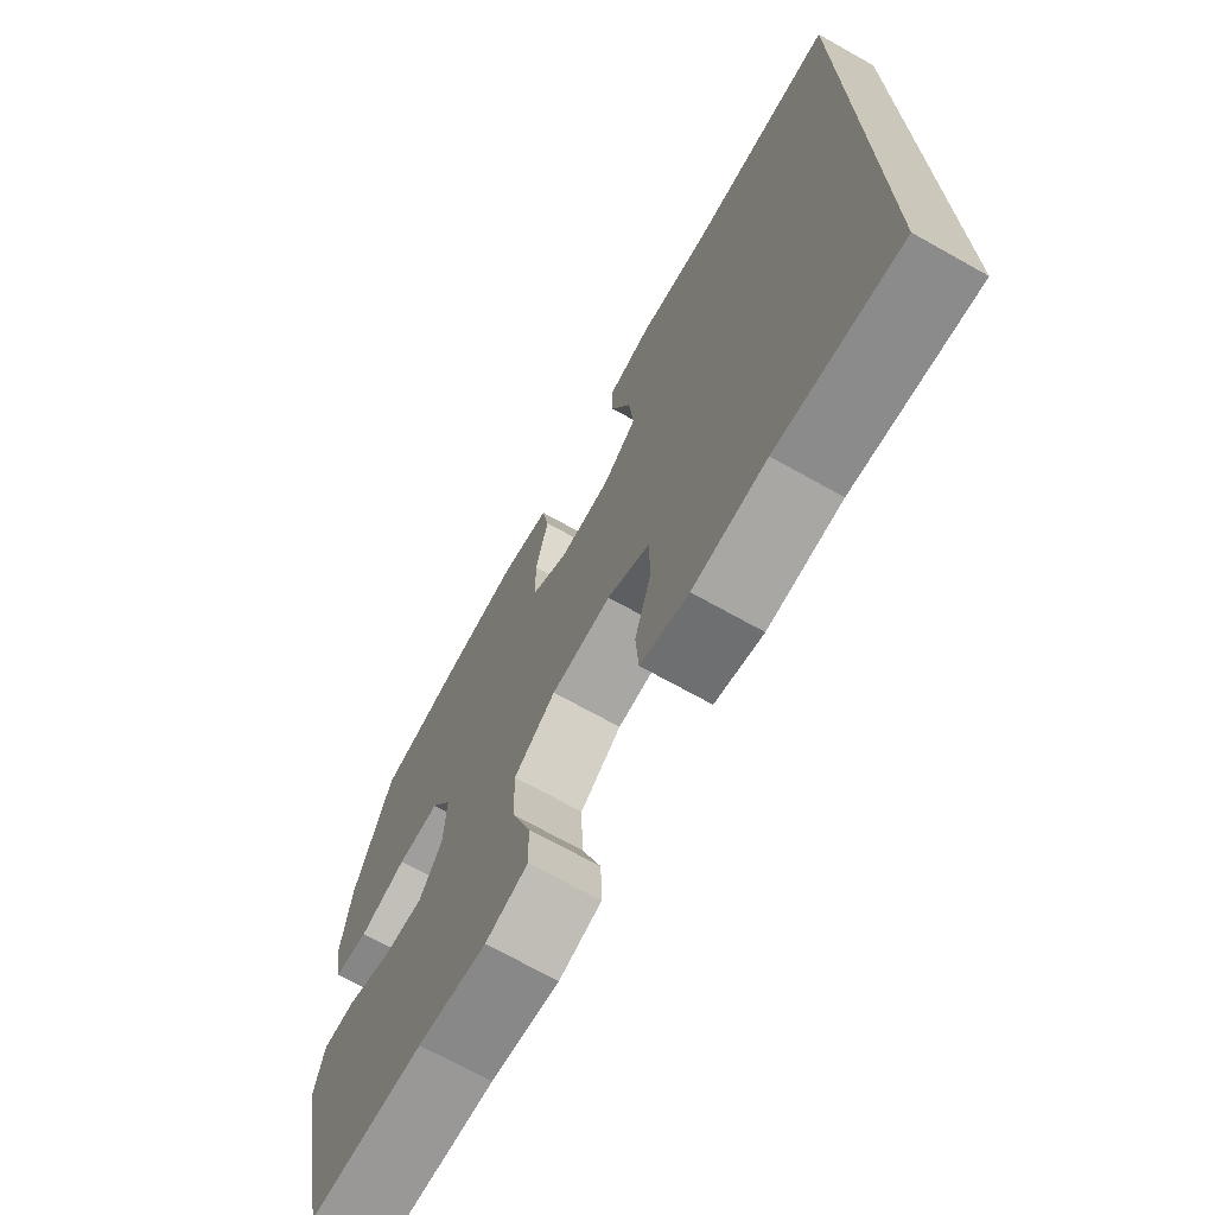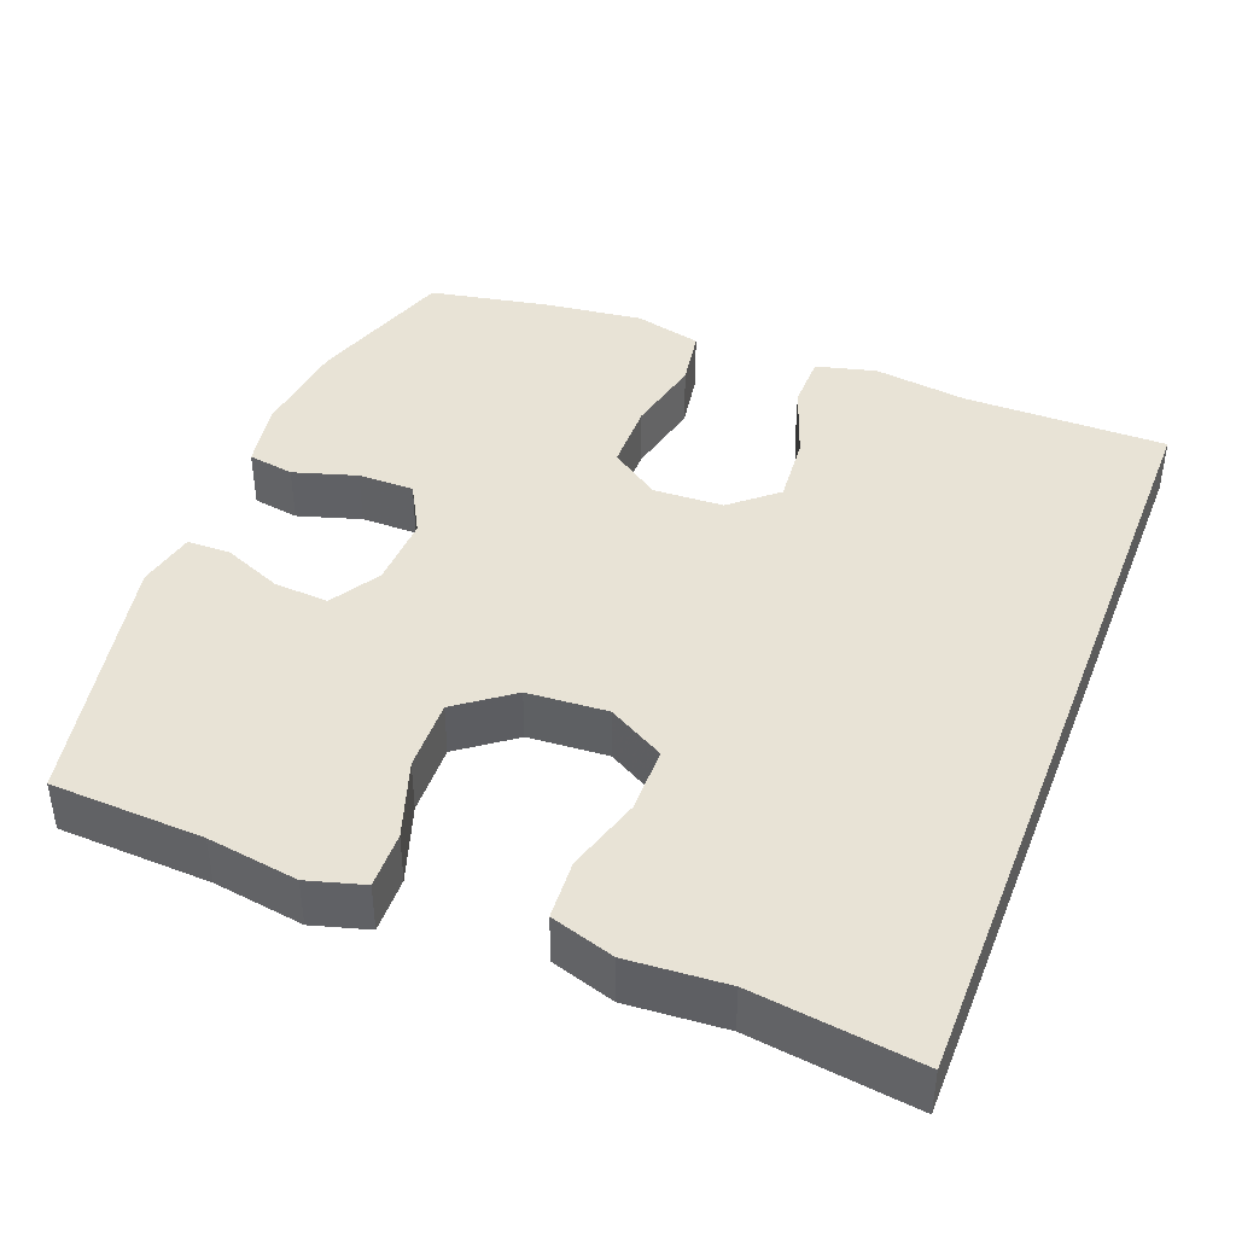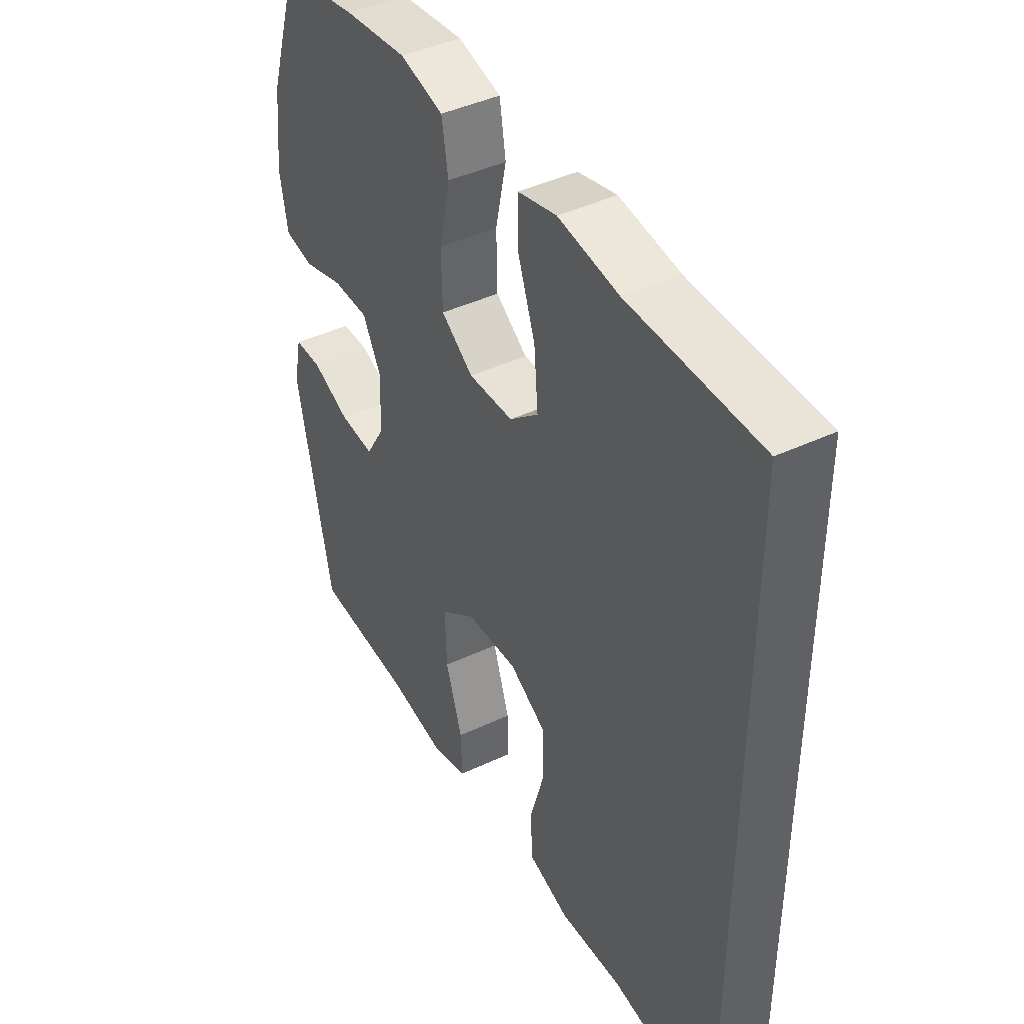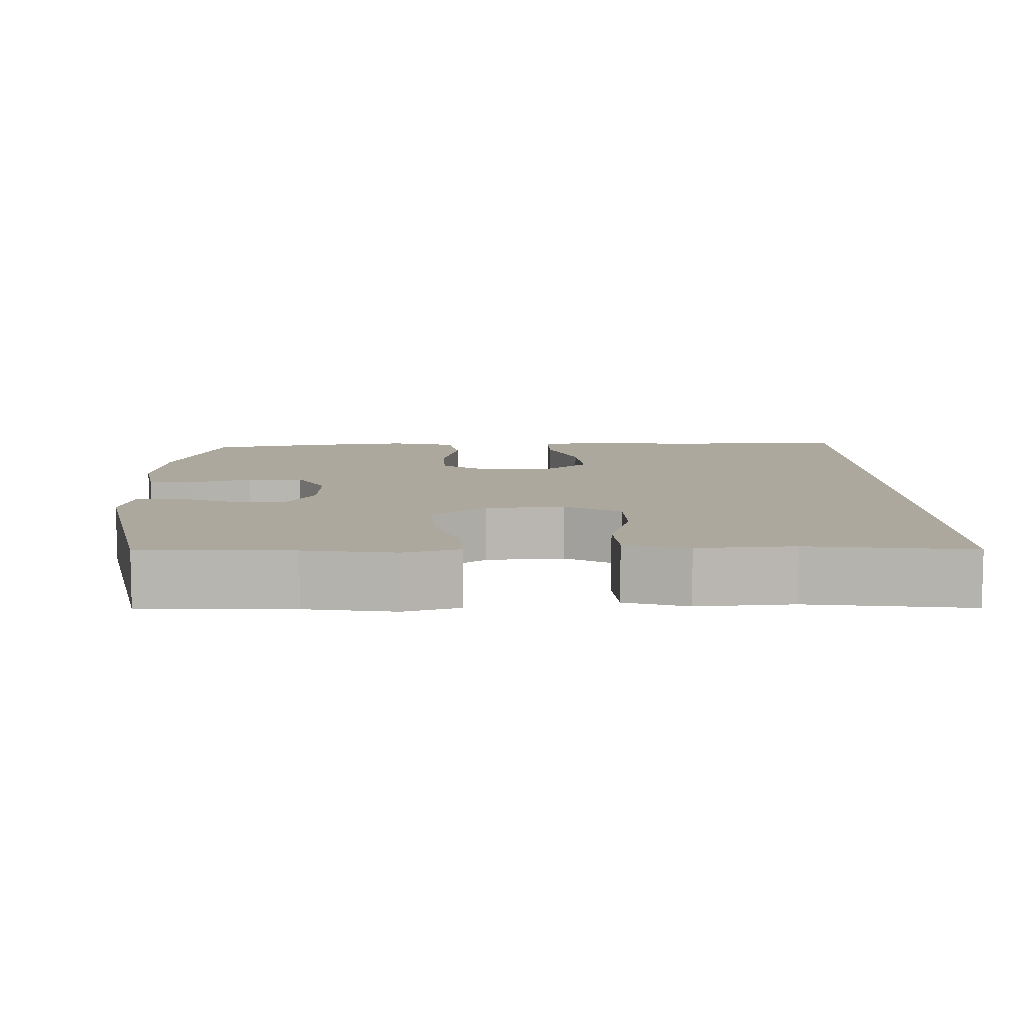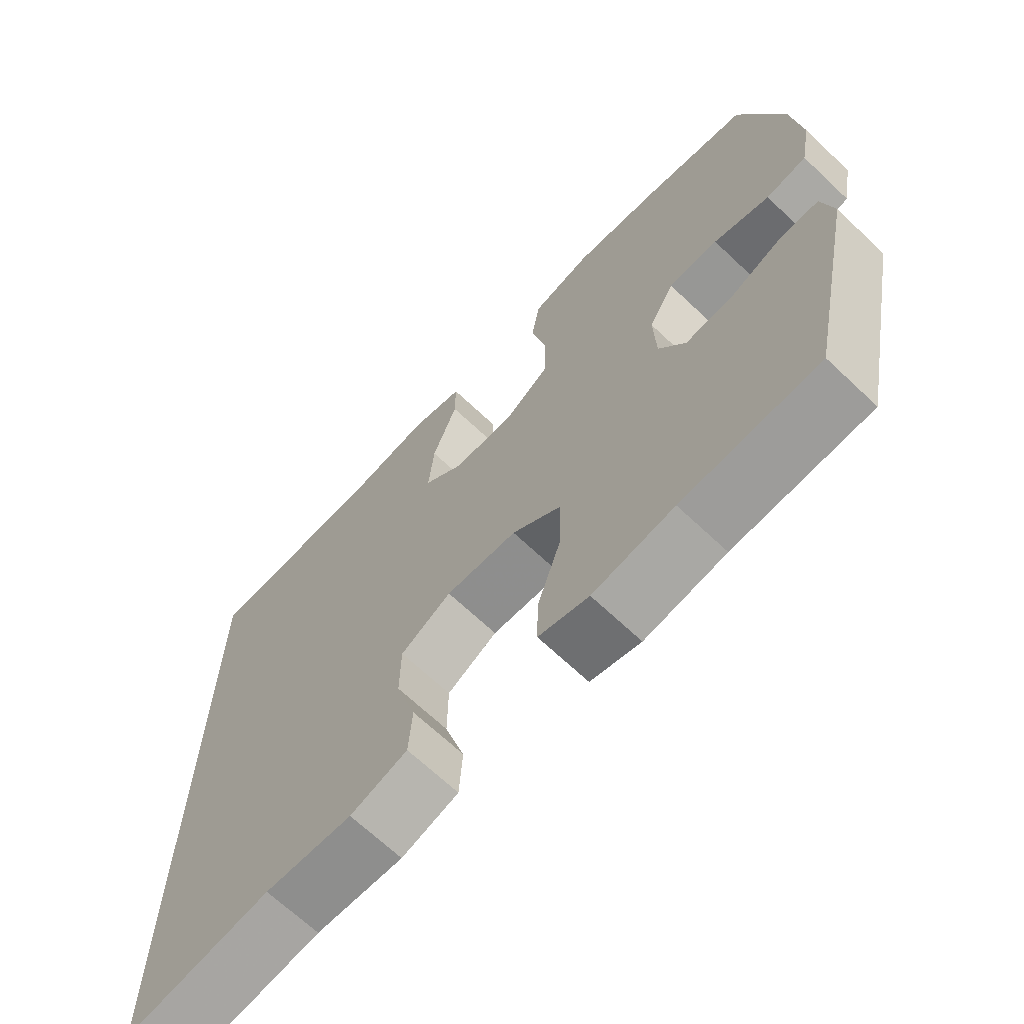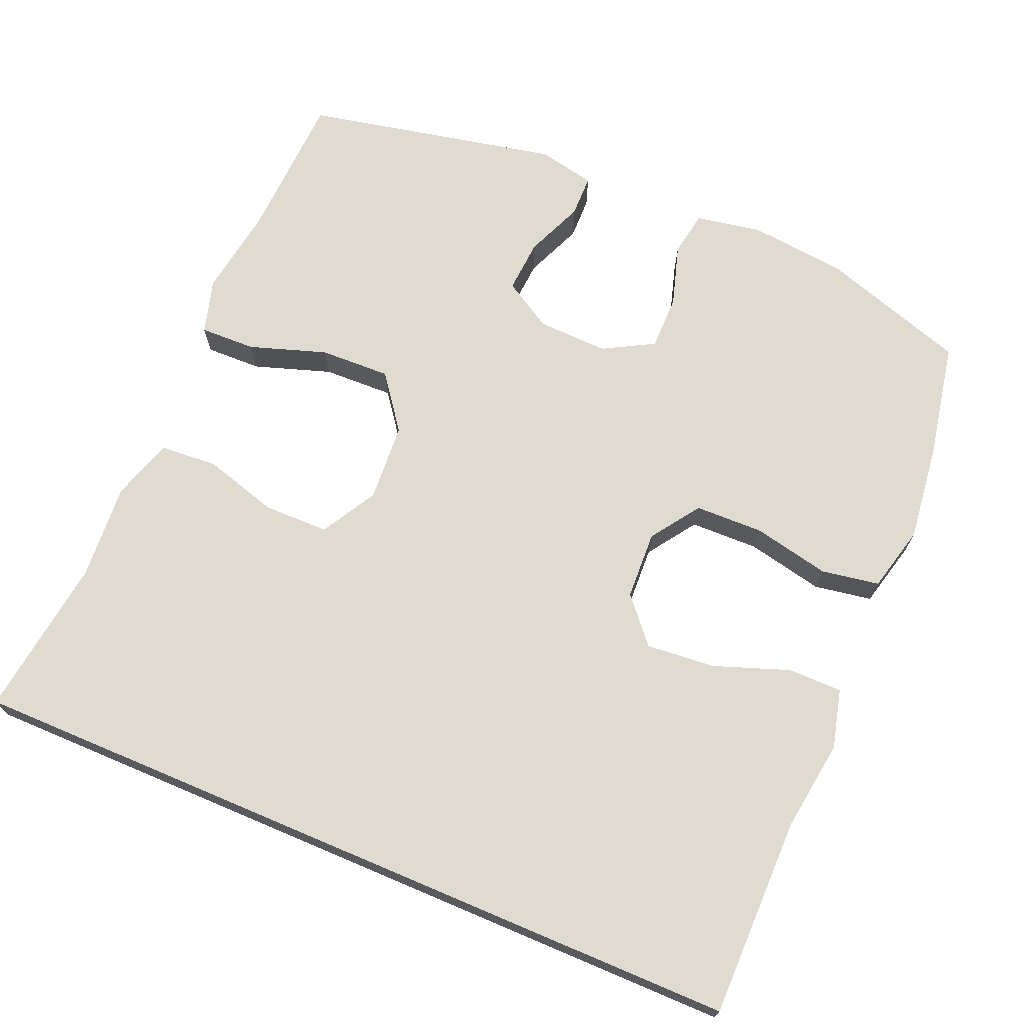
<metadata>
{"format":"obj","ext":"obj","renderer":"f3d","projection":"perspective","resolution":1024,"background":"white","views":[{"elev":-71.0,"azim":-119.2,"up":"+Z"},{"elev":41.7,"azim":-158.7,"up":"+Y"},{"elev":42.9,"azim":-119.2,"up":"+Z"},{"elev":8.7,"azim":178.4,"up":"+Y"},{"elev":-68.1,"azim":46.6,"up":"+Z"},{"elev":70.2,"azim":-67.0,"up":"+Y"}]}
</metadata>
<code>
v 0.5 0.07 0.5
v 0.563 0.07 0.306
v 0.577 0.07 0.176
v 0.561 0.07 0.089
v 0.501 0.07 0.079
v 0.419 0.07 0.104
v 0.346 0.07 0.104
v 0.309 0.07 0.037
v 0.312 0.07 -0.057
v 0.351 0.07 -0.122
v 0.422 0.07 -0.117
v 0.499 0.07 -0.085
v 0.555 0.07 -0.086
v 0.571 0.07 -0.162
v 0.5 0.07 -0.5
v 0.302 0.07 -0.509
v 0.184 0.07 -0.527
v 0.111 0.07 -0.506
v 0.113 0.07 -0.432
v 0.147 0.07 -0.33
v 0.15 0.07 -0.236
v 0.078 0.07 -0.182
v -0.026 0.07 -0.175
v -0.1 0.07 -0.217
v -0.101 0.07 -0.303
v -0.072 0.07 -0.402
v -0.077 0.07 -0.479
v -0.16 0.07 -0.505
v -0.287 0.07 -0.496
v -0.5 0.07 -0.524
v -0.5 0.07 0.53
v -0.236 0.07 0.53
v -0.114 0.07 0.547
v -0.036 0.07 0.527
v -0.036 0.07 0.455
v -0.072 0.07 0.355
v -0.08 0.07 0.264
v -0.021 0.07 0.213
v 0.07 0.07 0.209
v 0.135 0.07 0.254
v 0.137 0.07 0.345
v 0.115 0.07 0.447
v 0.128 0.07 0.524
v 0.216 0.07 0.546
v 0.345 0.07 0.53
v 0.5 0 0.5
v 0.563 0 0.306
v 0.577 0 0.176
v 0.561 0 0.089
v 0.501 0 0.079
v 0.419 0 0.104
v 0.346 0 0.104
v 0.309 0 0.037
v 0.312 0 -0.057
v 0.351 0 -0.122
v 0.422 0 -0.117
v 0.499 0 -0.085
v 0.555 0 -0.086
v 0.571 0 -0.162
v 0.5 0 -0.5
v 0.302 0 -0.509
v 0.184 0 -0.527
v 0.111 0 -0.506
v 0.113 0 -0.432
v 0.147 0 -0.33
v 0.15 0 -0.236
v 0.078 0 -0.182
v -0.026 0 -0.175
v -0.1 0 -0.217
v -0.101 0 -0.303
v -0.072 0 -0.402
v -0.077 0 -0.479
v -0.16 0 -0.505
v -0.287 0 -0.496
v -0.5 0 -0.524
v -0.5 0 0.53
v -0.236 0 0.53
v -0.114 0 0.547
v -0.036 0 0.527
v -0.036 0 0.455
v -0.072 0 0.355
v -0.08 0 0.264
v -0.021 0 0.213
v 0.07 0 0.209
v 0.135 0 0.254
v 0.137 0 0.345
v 0.115 0 0.447
v 0.128 0 0.524
v 0.216 0 0.546
v 0.345 0 0.53
f 41 42 43 44
f 40 41 44 45
f 33 34 35 36
f 32 33 36 37
f 29 30 31 32
f 29 32 37
f 28 29 37 38
f 25 26 27 28
f 24 25 28
f 17 18 19 20
f 16 17 20 21
f 15 16 21
f 14 15 21
f 11 12 13 14
f 10 11 14 21
f 9 10 21 22
f 3 4 5 6
f 3 6 7
f 2 3 7
f 40 45 1 2
f 39 40 2 7
f 38 39 7 8
f 24 28 38
f 23 24 38 8
f 8 9 22 23
f 89 88 87 86
f 90 89 86 85
f 81 80 79 78
f 82 81 78 77
f 77 76 75 74
f 82 77 74
f 83 82 74 73
f 73 72 71 70
f 73 70 69
f 65 64 63 62
f 66 65 62 61
f 66 61 60
f 66 60 59
f 59 58 57 56
f 66 59 56 55
f 67 66 55 54
f 51 50 49 48
f 52 51 48
f 52 48 47
f 47 46 90 85
f 52 47 85 84
f 53 52 84 83
f 83 73 69
f 53 83 69 68
f 68 67 54 53
f 1 46 47 2
f 2 47 48 3
f 3 48 49 4
f 4 49 50 5
f 5 50 51 6
f 6 51 52 7
f 7 52 53 8
f 8 53 54 9
f 9 54 55 10
f 10 55 56 11
f 11 56 57 12
f 12 57 58 13
f 13 58 59 14
f 14 59 60 15
f 15 60 61 16
f 16 61 62 17
f 17 62 63 18
f 18 63 64 19
f 19 64 65 20
f 20 65 66 21
f 21 66 67 22
f 22 67 68 23
f 23 68 69 24
f 24 69 70 25
f 25 70 71 26
f 26 71 72 27
f 27 72 73 28
f 28 73 74 29
f 29 74 75 30
f 30 75 76 31
f 31 76 77 32
f 32 77 78 33
f 33 78 79 34
f 34 79 80 35
f 35 80 81 36
f 36 81 82 37
f 37 82 83 38
f 38 83 84 39
f 39 84 85 40
f 40 85 86 41
f 41 86 87 42
f 42 87 88 43
f 43 88 89 44
f 44 89 90 45
f 45 90 46 1

</code>
